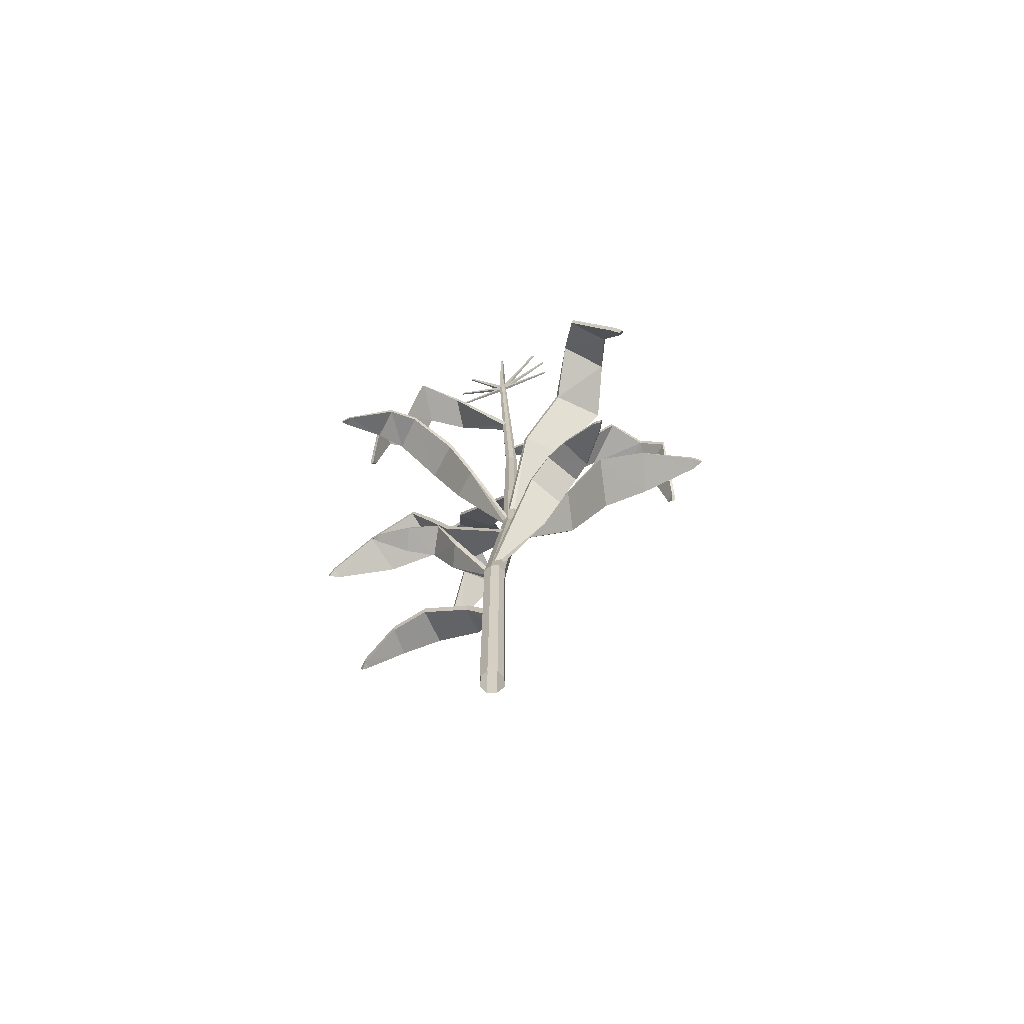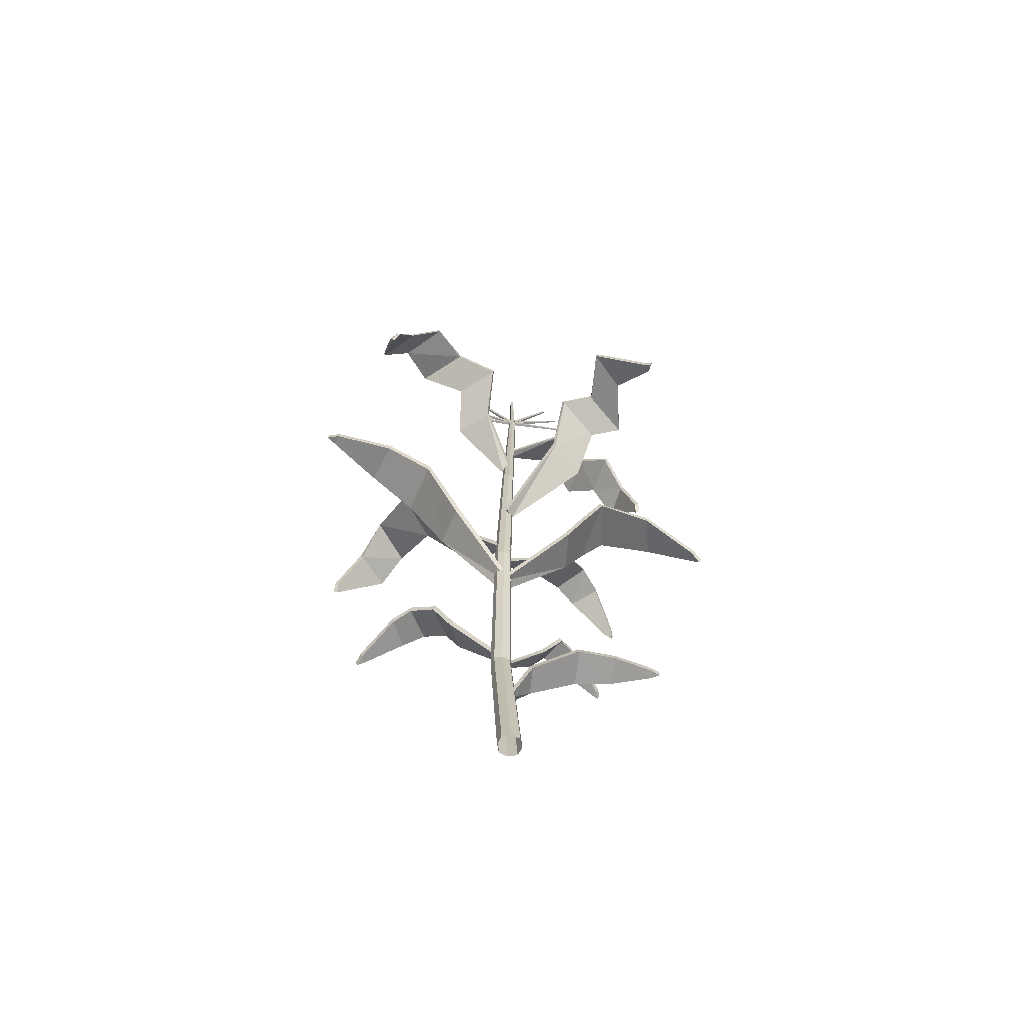
<metadata>
{"format":"obj","ext":"obj","renderer":"f3d","projection":"perspective","resolution":1024,"background":"white","views":[{"elev":-67.8,"azim":22.3,"up":"+Y"},{"elev":-68.7,"azim":171.7,"up":"+Y"}]}
</metadata>
<code>
o Corn_Harvested_Cube.033
v -0.001262 1.769 0.008504
v 0.12 1.766 0.006671
v -0.001262 1.769 0.002312
v 0.12 1.767 0.003901
v -0.00235 1.758 0.007973
v 0.1195 1.761 0.006434
v -0.00235 1.758 0.001781
v 0.1195 1.762 0.003664
v -0.004147 1.767 0.008428
v 0.117 1.844 0.01037
v -0.004147 1.768 0.002236
v 0.117 1.844 0.0076
v 0.000912 1.757 0.007953
v 0.1193 1.839 0.01016
v 0.000912 1.758 0.001761
v 0.1193 1.839 0.007388
v -0.005763 1.764 0.008281
v 0.08824 1.922 0.01412
v -0.005763 1.765 0.002089
v 0.08824 1.922 0.01135
v 0.004025 1.759 0.008026
v 0.09262 1.92 0.01401
v 0.004025 1.759 0.001834
v 0.09262 1.92 0.01124
v -0.005574 1.761 0.01301
v -0.002493 1.97 0.01861
v -0.005574 1.762 -0.002918
v -0.002493 1.971 0.01149
v 0.005574 1.761 0.01301
v 0.002493 1.97 0.01861
v 0.005574 1.762 -0.002918
v 0.002493 1.971 0.01149
v 0.001337 1.769 0.008503
v -0.1199 1.768 0.006746
v 0.001337 1.769 0.002311
v -0.1199 1.768 0.003976
v 0.00228 1.758 0.007972
v -0.1195 1.763 0.006508
v 0.00228 1.758 0.00178
v -0.1195 1.763 0.003738
v 0.004201 1.767 0.008425
v -0.116 1.845 0.01044
v 0.004201 1.768 0.002233
v -0.116 1.845 0.007673
v -0.000987 1.757 0.007954
v -0.1183 1.841 0.01023
v -0.000987 1.758 0.001762
v -0.1183 1.841 0.007462
v 0.005776 1.764 0.008278
v -0.08617 1.923 0.01417
v 0.005776 1.764 0.002086
v -0.08617 1.923 0.0114
v -0.00408 1.759 0.008029
v -0.09058 1.921 0.01406
v -0.00408 1.759 0.001837
v -0.09058 1.921 0.01129
v -0.1116 0.8563 -0.05849
v 0.02779 0.7082 0.01005
v -0.1188 0.8702 0.02563
v 0.02246 0.707 0.03244
v -0.1934 1.017 -0.07752
v -0.2136 1.041 0.02707
v -0.3045 0.9934 -0.06801
v -0.3242 1.009 0.01453
v -0.4166 0.9456 -0.02253
v -0.422 0.9497 -0.001366
v -0.4367 0.9339 -0.007001
v -0.1171 1.651 -0.01498
v 0.007079 1.492 -0.01148
v -0.1084 1.66 0.05709
v 0.007631 1.489 0.003638
v -0.1914 1.64 0.0358
v -0.1753 1.647 0.1293
v -0.2975 1.518 0.05475
v -0.2855 1.512 0.1283
v -0.331 1.406 0.05269
v -0.3276 1.405 0.07221
v -0.3329 1.38 0.0644
v -0.25 1.573 0.002852
v -0.2336 1.574 0.08959
v -0.07137 0.512 0.07407
v 0.0102 0.4059 0.06518
v -0.04972 0.5234 0.1163
v 0.01256 0.4057 0.0726
v -0.1141 0.5964 0.08074
v -0.08799 0.6116 0.1309
v -0.1663 0.5844 0.1149
v -0.1454 0.5935 0.1574
v -0.2085 0.5567 0.1685
v -0.2035 0.5587 0.1797
v -0.2143 0.5495 0.181
v 0.0959 1.032 0.09858
v 0.001404 0.8414 -0.008181
v 0.1498 1.043 0.0331
v 0.01076 0.8391 -0.01628
v 0.1854 1.179 0.1181
v 0.2533 1.194 0.03409
v 0.2895 1.199 0.2718
v 0.3439 1.196 0.2066
v 0.3785 1.08 0.2537
v 0.3931 1.079 0.2367
v 0.394 1.056 0.2496
v 0.2471 1.233 0.2104
v 0.3059 1.238 0.1314
v -0.1488 0.9306 -0.06867
v -0.1576 0.9465 0.02614
v 0.1312 0.8531 -0.0825
v 0.001487 0.7068 0.008542
v 0.1538 0.8688 -0.000387
v 0.01037 0.7056 0.02986
v 0.208 1.009 -0.1151
v 0.2338 1.023 -0.008932
v 0.3037 1.058 -0.1345
v 0.331 1.074 -0.05118
v 0.4252 1.091 -0.1352
v 0.4321 1.095 -0.1135
v 0.4501 1.093 -0.1274
v -0.1414 1.207 -0.07809
v 0.007854 1.032 -0.01187
v -0.07883 1.22 -0.139
v 0.02147 1.029 -0.03
v -0.2202 1.337 -0.2744
v -0.1589 1.344 -0.3396
v -0.2804 1.265 -0.342
v -0.264 1.265 -0.3582
v -0.2819 1.246 -0.3651
v 0.07675 1.451 -0.1173
v 0.005128 1.333 -0.02
v 0.1403 1.46 -0.05921
v 0.01953 1.33 -0.0101
v 0.1667 1.589 -0.2155
v 0.2464 1.599 -0.1414
v 0.2967 1.525 -0.2708
v 0.3585 1.523 -0.2115
v 0.3286 1.383 -0.3099
v 0.3447 1.384 -0.2942
v 0.3412 1.352 -0.3025
v 0.2293 1.579 -0.2773
v 0.3012 1.582 -0.2076
v -0.03917 0.2987 0.06929
v 0.006885 0.2401 0.06956
v -0.03772 0.3024 0.01391
v 0.004791 0.235 0.05092
v -0.1355 0.3675 0.06675
v -0.1319 0.3706 -0.003919
v -0.2087 0.3647 0.05443
v -0.211 0.3673 -0.001814
v -0.2856 0.3441 0.01966
v -0.2863 0.345 0.004752
v -0.2994 0.3374 0.008082
v 0.1176 0.574 0.06481
v 0.007522 0.4341 0.06328
v 0.08988 0.5894 0.1215
v 0.004512 0.4338 0.07343
v 0.2459 0.6709 0.1222
v 0.2183 0.6824 0.1804
v 0.3038 0.6343 0.1972
v 0.2966 0.6373 0.2127
v 0.3117 0.6248 0.2152
v -0.03286 0.962 0.09712
v 0.02311 0.8149 0.008435
v -0.08277 0.9699 0.05336
v 0.0149 0.8131 0.003516
v -0.07237 1.074 0.1359
v -0.1347 1.084 0.08066
v -0.1851 1.164 0.2407
v -0.2338 1.162 0.1971
v -0.2685 1.098 0.28
v -0.2814 1.098 0.2684
v -0.2867 1.085 0.2829
v -0.1402 1.164 0.2019
v -0.1944 1.169 0.1496
v 0.07725 1.537 -0.2034
v 0.1484 1.546 -0.1375
v -0.1714 1.321 -0.1423
v -0.2395 1.344 -0.1589
v -0.1614 1.354 -0.229
v -0.09331 1.334 -0.2113
v 0.1564 0.6489 0.06825
v 0.2076 0.6811 0.09316
v 0.1722 0.6964 0.1577
v 0.1211 0.6655 0.1339
v -0.1178 0.8471 -0.05876
v 0.02232 0.6982 0.01072
v -0.1255 0.862 0.02529
v 0.01699 0.6971 0.03313
v -0.1983 1.006 -0.07798
v -0.2148 1.028 0.0276
v -0.3025 0.9808 -0.06703
v -0.3216 0.9971 0.01655
v -0.4132 0.9339 -0.02026
v -0.4183 0.9382 0.001089
v -0.432 0.9233 -0.004404
v -0.1219 1.64 -0.01677
v 0.001381 1.482 -0.01347
v -0.1082 1.646 0.05659
v 0.001932 1.479 0.001647
v -0.188 1.628 0.03621
v -0.1705 1.636 0.1302
v -0.2917 1.508 0.05586
v -0.2786 1.504 0.1298
v -0.3229 1.401 0.05463
v -0.3195 1.4 0.07417
v -0.3244 1.377 0.06654
v -0.2445 1.563 0.003875
v -0.2284 1.564 0.09051
v -0.0765 0.5016 0.07432
v 0.005258 0.395 0.0637
v -0.05532 0.5137 0.1165
v 0.007621 0.3947 0.07108
v -0.1187 0.5858 0.082
v -0.08757 0.5993 0.1336
v -0.1642 0.5723 0.1174
v -0.1427 0.5818 0.1601
v -0.2054 0.545 0.1706
v -0.1997 0.5475 0.1819
v -0.2103 0.5383 0.1831
v 0.1023 1.024 0.1012
v 0.007163 0.8321 -0.00474
v 0.1561 1.035 0.03572
v 0.01652 0.8298 -0.01283
v 0.1899 1.168 0.1195
v 0.2588 1.184 0.0359
v 0.2839 1.189 0.2703
v 0.3391 1.185 0.2054
v 0.3711 1.073 0.2516
v 0.3857 1.072 0.2345
v 0.3862 1.049 0.2472
v 0.2446 1.22 0.2098
v 0.3078 1.225 0.1321
v -0.1558 0.9227 -0.06928
v -0.1646 0.9387 0.02529
v 0.1378 0.8445 -0.07939
v 0.006578 0.6968 0.01224
v 0.1596 0.8595 0.002578
v 0.01546 0.6956 0.03352
v 0.2121 0.9976 -0.1132
v 0.24 1.014 -0.006637
v 0.3057 1.045 -0.1326
v 0.3336 1.061 -0.04981
v 0.4263 1.078 -0.1346
v 0.4336 1.082 -0.1127
v 0.4506 1.08 -0.1269
v -0.1467 1.197 -0.08038
v 0.00277 1.021 -0.01349
v -0.08461 1.21 -0.1415
v 0.01639 1.018 -0.03156
v -0.2186 1.325 -0.2734
v -0.1556 1.332 -0.3385
v -0.2766 1.253 -0.3401
v -0.2599 1.254 -0.356
v -0.2774 1.235 -0.3624
v 0.08035 1.44 -0.1173
v 0.007898 1.321 -0.02
v 0.1433 1.448 -0.05935
v 0.02229 1.318 -0.01011
v 0.1675 1.576 -0.2159
v 0.2481 1.587 -0.1417
v 0.2917 1.515 -0.2719
v 0.3544 1.512 -0.2125
v 0.3216 1.377 -0.3111
v 0.3382 1.376 -0.2954
v 0.3335 1.35 -0.3036
v 0.2269 1.566 -0.2782
v 0.2999 1.57 -0.2082
v -0.04398 0.2873 0.06691
v 0.000771 0.2303 0.067
v -0.04235 0.291 0.01154
v -0.001323 0.2252 0.04838
v -0.1369 0.3542 0.06524
v -0.1348 0.3581 -0.005865
v -0.208 0.3514 0.05359
v -0.2107 0.3542 -0.002808
v -0.284 0.3312 0.01917
v -0.2847 0.3321 0.004229
v -0.2966 0.325 0.007997
v 0.1241 0.5658 0.06866
v 0.01351 0.4249 0.06537
v 0.09652 0.5817 0.1254
v 0.01051 0.4246 0.07553
v 0.2435 0.659 0.1236
v 0.2154 0.6709 0.1817
v 0.3001 0.6229 0.1976
v 0.2927 0.6262 0.2129
v 0.3069 0.6142 0.2149
v -0.03731 0.9517 0.09742
v 0.01964 0.8036 0.009924
v -0.08665 0.959 0.05381
v 0.01144 0.8018 0.005001
v -0.07582 1.063 0.1355
v -0.139 1.074 0.08022
v -0.1836 1.151 0.2401
v -0.2334 1.149 0.1972
v -0.2661 1.087 0.2809
v -0.2792 1.086 0.2692
v -0.284 1.074 0.2839
v -0.1409 1.151 0.2017
v -0.1968 1.157 0.1487
v 0.0799 1.524 -0.2036
v 0.1517 1.534 -0.1375
v -0.1758 1.31 -0.1442
v -0.241 1.331 -0.1598
v -0.1616 1.341 -0.2288
v -0.09655 1.322 -0.2127
v 0.162 0.6397 0.07243
v 0.209 0.6691 0.09631
v 0.1719 0.6843 0.1602
v 0.1252 0.6549 0.1378
v -0.00833 1.76 0.004966
v 0 1.76 -0.003354
v 0.008331 1.76 0.004967
v 0 1.759 0.01329
v 0 1.784 0.006112
v 0.01411 1.252 -0.005638
v 0.02778 1.253 -0.01929
v 0.01411 1.254 -0.03295
v 0.000436 1.253 -0.01929
v -0.007023 0.4025 0.06774
v 0.01411 0.3998 0.04735
v 0.03524 0.4025 0.0677
v 0.01411 0.4051 0.08816
v -0.02348 0.004384 0.03662
v -0.006248 1.759 0.01121
v -0.006129 1.778 0.005825
v -0.00174 0.4005 0.05249
v -0 0.003481 0.01358
v 0 1.778 -0.000297
v 0.02995 0.4005 0.05241
v 0.02348 0.004404 0.03644
v 0.006129 1.778 0.005826
v 0.02995 0.4045 0.08302
v -0 0.00531 0.05962
v 0 1.777 0.01195
v 0.003853 1.252 -0.009052
v -0.006248 1.76 -0.001274
v 0.006248 1.76 -0.001274
v 0.006248 1.759 0.01121
v 0.003527 1.621 0.008102
v 0.01331 1.621 -0.001671
v 0.003527 1.622 -0.01144
v -0.006258 1.621 -0.001671
v 0.003853 1.253 -0.02953
v 0.02436 1.253 -0.02953
v 0.02436 1.252 -0.009051
v -0.00174 0.4045 0.08303
v 0.003073 0.8002 0.000444
v 0.02116 0.7991 -0.01739
v 0.03925 0.8002 0.000373
v 0.02116 0.8014 0.0182
v -0.01761 0.00507 0.05387
v -0.004575 1.773 0.01017
v -0.01761 0.003701 0.01934
v -0.004575 1.773 0.001033
v 0.01761 0.005089 0.0538
v 0.004575 1.773 0.01017
v 0.01761 0.003717 0.01927
v 0.004575 1.773 0.001033
v -0.003812 1.621 0.005659
v -0.003811 1.621 -0.009001
v 0.01086 1.621 -0.009001
v 0.01086 1.621 0.005659
v 0.007595 0.7993 -0.01292
v 0.03473 0.7994 -0.01297
v 0.03473 0.8011 0.01372
v 0.007595 0.8011 0.01377
f 2 3 1
f 3 8 7
f 8 5 7
f 6 1 5
f 4 6 8
f 9 12 11
f 11 16 15
f 15 14 13
f 14 9 13
f 16 10 14
f 17 20 19
f 20 23 19
f 24 21 23
f 21 18 17
f 20 22 24
f 25 28 27
f 28 31 27
f 32 29 31
f 30 25 29
f 32 26 30
f 35 34 33
f 35 40 36
f 39 38 40
f 33 38 37
f 40 34 36
f 41 44 42
f 43 48 44
f 45 48 47
f 41 46 45
f 46 44 48
f 49 52 50
f 55 52 51
f 53 56 55
f 53 50 54
f 54 52 56
f 2 4 3
f 3 4 8
f 8 6 5
f 6 2 1
f 4 2 6
f 9 10 12
f 11 12 16
f 15 16 14
f 14 10 9
f 16 12 10
f 17 18 20
f 20 24 23
f 24 22 21
f 21 22 18
f 20 18 22
f 25 26 28
f 28 32 31
f 32 30 29
f 30 26 25
f 32 28 26
f 35 36 34
f 35 39 40
f 39 37 38
f 33 34 38
f 40 38 34
f 41 43 44
f 43 47 48
f 45 46 48
f 41 42 46
f 46 42 44
f 49 51 52
f 55 56 52
f 53 54 56
f 53 49 50
f 54 50 52
f 59 58 57
f 61 106 105
f 63 62 61
f 65 64 63
f 65 67 66
f 68 71 69
f 72 70 68
f 74 80 79
f 74 77 75
f 76 78 77
f 72 80 73
f 81 84 82
f 85 83 81
f 85 88 86
f 89 88 87
f 89 91 90
f 92 95 93
f 96 94 92
f 103 99 104
f 100 99 98
f 100 102 101
f 96 104 97
f 105 59 57
f 108 109 107
f 109 111 107
f 112 113 111
f 114 115 113
f 115 116 117
f 119 120 118
f 120 175 118
f 122 125 124
f 124 125 126
f 127 130 129
f 174 131 173
f 139 133 138
f 133 136 135
f 135 136 137
f 131 139 138
f 140 143 142
f 142 144 140
f 145 146 144
f 147 148 146
f 148 149 150
f 151 154 153
f 153 179 151
f 156 157 155
f 157 158 159
f 160 163 162
f 162 164 160
f 172 166 171
f 167 168 166
f 168 169 170
f 165 171 164
f 127 174 173
f 177 175 178
f 177 122 176
f 180 182 181
f 181 155 180
f 184 185 183
f 232 187 231
f 188 189 187
f 190 191 189
f 191 192 193
f 194 197 196
f 196 198 194
f 206 200 205
f 200 203 202
f 202 203 204
f 198 206 205
f 207 210 209
f 209 211 207
f 211 214 213
f 214 215 213
f 215 216 217
f 218 221 220
f 220 222 218
f 229 225 224
f 225 226 224
f 226 227 228
f 222 230 229
f 185 231 183
f 235 234 233
f 237 235 233
f 239 238 237
f 241 240 239
f 241 243 242
f 246 245 244
f 301 246 244
f 248 251 249
f 250 252 251
f 253 256 254
f 257 300 299
f 259 265 264
f 259 262 260
f 261 263 262
f 257 265 258
f 266 269 267
f 270 268 266
f 272 271 270
f 274 273 272
f 274 276 275
f 277 280 278
f 305 279 277
f 283 282 281
f 283 285 284
f 286 289 287
f 290 288 286
f 292 298 297
f 294 293 292
f 294 296 295
f 297 291 290
f 253 300 255
f 303 301 302
f 248 303 302
f 308 306 307
f 281 307 306
f 58 183 57
f 60 184 58
f 60 185 186
f 57 231 105
f 106 188 232
f 63 187 189
f 64 188 62
f 65 189 191
f 66 190 64
f 67 191 193
f 67 192 66
f 69 194 68
f 69 197 195
f 71 196 197
f 72 194 198
f 70 199 196
f 79 198 205
f 75 206 80
f 76 200 202
f 77 201 75
f 78 202 204
f 78 203 77
f 74 205 200
f 80 199 73
f 82 207 81
f 82 210 208
f 84 209 210
f 81 211 85
f 83 212 209
f 87 211 213
f 88 212 86
f 89 213 215
f 90 214 88
f 91 215 217
f 91 216 90
f 93 218 92
f 95 219 93
f 95 220 221
f 92 222 96
f 94 223 220
f 96 229 103
f 99 230 104
f 100 224 226
f 101 225 99
f 102 226 228
f 102 227 101
f 98 229 224
f 97 230 223
f 105 187 61
f 59 232 185
f 108 233 234
f 110 234 236
f 110 235 109
f 107 237 233
f 109 238 112
f 111 239 237
f 112 240 114
f 113 241 239
f 114 242 116
f 115 243 241
f 117 242 243
f 119 244 245
f 119 247 121
f 121 246 120
f 124 248 122
f 125 249 251
f 126 250 124
f 126 251 252
f 128 253 254
f 130 254 256
f 130 255 129
f 127 299 253
f 174 258 132
f 138 257 131
f 134 265 260
f 135 259 133
f 136 260 262
f 137 261 135
f 137 262 263
f 133 264 138
f 139 258 265
f 141 266 267
f 143 267 269
f 143 268 142
f 140 270 266
f 142 271 145
f 146 270 144
f 147 271 273
f 148 272 146
f 149 273 275
f 150 274 148
f 150 275 276
f 152 277 278
f 154 278 280
f 154 279 153
f 157 281 155
f 158 282 284
f 159 283 157
f 159 284 285
f 161 286 287
f 163 287 289
f 163 288 162
f 160 290 286
f 162 291 165
f 164 297 290
f 167 298 293
f 168 292 166
f 169 293 295
f 170 294 168
f 170 295 296
f 171 292 297
f 165 298 172
f 173 257 299
f 129 300 174
f 178 303 177
f 175 302 301
f 122 302 176
f 123 303 249
f 118 301 244
f 120 304 178
f 182 307 181
f 179 306 305
f 155 306 180
f 156 307 282
f 151 305 277
f 153 308 182
f 341 323 309
f 309 351 324
f 309 353 335
f 335 341 309
f 310 359 335
f 310 353 327
f 310 357 336
f 336 340 310
f 311 360 336
f 311 357 330
f 311 355 337
f 311 361 339
f 338 337 312
f 312 355 333
f 312 351 323
f 312 358 338
f 330 327 313
f 327 324 313
f 324 333 313
f 333 330 313
f 349 344 314
f 314 361 338
f 338 334 314
f 314 365 349
f 315 363 343
f 343 339 315
f 339 344 315
f 344 348 315
f 316 362 342
f 342 340 316
f 316 360 343
f 343 347 316
f 346 334 317
f 317 358 341
f 317 359 342
f 317 362 346
f 318 350 345
f 318 365 346
f 346 325 318
f 325 322 318
f 319 352 325
f 319 362 347
f 319 363 328
f 319 356 326
f 329 328 320
f 328 348 320
f 320 364 331
f 320 354 329
f 332 331 321
f 331 349 321
f 349 345 321
f 345 332 321
f 59 60 58
f 61 62 106
f 63 64 62
f 65 66 64
f 68 70 71
f 72 73 70
f 74 75 80
f 74 76 77
f 72 79 80
f 81 83 84
f 85 86 83
f 85 87 88
f 89 90 88
f 92 94 95
f 96 97 94
f 103 98 99
f 100 101 99
f 96 103 104
f 105 106 59
f 108 110 109
f 109 112 111
f 112 114 113
f 114 116 115
f 119 121 120
f 120 178 175
f 122 123 125
f 127 128 130
f 174 132 131
f 139 134 133
f 133 134 136
f 131 132 139
f 140 141 143
f 142 145 144
f 145 147 146
f 147 149 148
f 151 152 154
f 153 182 179
f 156 158 157
f 160 161 163
f 162 165 164
f 172 167 166
f 167 169 168
f 165 172 171
f 127 129 174
f 177 176 175
f 177 123 122
f 180 179 182
f 181 156 155
f 184 186 185
f 232 188 187
f 188 190 189
f 190 192 191
f 194 195 197
f 196 199 198
f 206 201 200
f 200 201 203
f 198 199 206
f 207 208 210
f 209 212 211
f 211 212 214
f 214 216 215
f 218 219 221
f 220 223 222
f 229 230 225
f 225 227 226
f 222 223 230
f 185 232 231
f 235 236 234
f 237 238 235
f 239 240 238
f 241 242 240
f 246 247 245
f 301 304 246
f 248 250 251
f 253 255 256
f 257 258 300
f 259 260 265
f 259 261 262
f 257 264 265
f 266 268 269
f 270 271 268
f 272 273 271
f 274 275 273
f 277 279 280
f 305 308 279
f 283 284 282
f 286 288 289
f 290 291 288
f 292 293 298
f 294 295 293
f 297 298 291
f 253 299 300
f 303 304 301
f 248 249 303
f 308 305 306
f 281 282 307
f 58 184 183
f 60 186 184
f 60 59 185
f 57 183 231
f 106 62 188
f 63 61 187
f 64 190 188
f 65 63 189
f 66 192 190
f 67 65 191
f 67 193 192
f 69 195 194
f 69 71 197
f 71 70 196
f 72 68 194
f 70 73 199
f 79 72 198
f 75 201 206
f 76 74 200
f 77 203 201
f 78 76 202
f 78 204 203
f 74 79 205
f 80 206 199
f 82 208 207
f 82 84 210
f 84 83 209
f 81 207 211
f 83 86 212
f 87 85 211
f 88 214 212
f 89 87 213
f 90 216 214
f 91 89 215
f 91 217 216
f 93 219 218
f 95 221 219
f 95 94 220
f 92 218 222
f 94 97 223
f 96 222 229
f 99 225 230
f 100 98 224
f 101 227 225
f 102 100 226
f 102 228 227
f 98 103 229
f 97 104 230
f 105 231 187
f 59 106 232
f 108 107 233
f 110 108 234
f 110 236 235
f 107 111 237
f 109 235 238
f 111 113 239
f 112 238 240
f 113 115 241
f 114 240 242
f 115 117 243
f 117 116 242
f 119 118 244
f 119 245 247
f 121 247 246
f 124 250 248
f 125 123 249
f 126 252 250
f 126 125 251
f 128 127 253
f 130 128 254
f 130 256 255
f 127 173 299
f 174 300 258
f 138 264 257
f 134 139 265
f 135 261 259
f 136 134 260
f 137 263 261
f 137 136 262
f 133 259 264
f 139 132 258
f 141 140 266
f 143 141 267
f 143 269 268
f 140 144 270
f 142 268 271
f 146 272 270
f 147 145 271
f 148 274 272
f 149 147 273
f 150 276 274
f 150 149 275
f 152 151 277
f 154 152 278
f 154 280 279
f 157 283 281
f 158 156 282
f 159 285 283
f 159 158 284
f 161 160 286
f 163 161 287
f 163 289 288
f 160 164 290
f 162 288 291
f 164 171 297
f 167 172 298
f 168 294 292
f 169 167 293
f 170 296 294
f 170 169 295
f 171 166 292
f 165 291 298
f 173 131 257
f 129 255 300
f 178 304 303
f 175 176 302
f 122 248 302
f 123 177 303
f 118 175 301
f 120 246 304
f 182 308 307
f 179 180 306
f 155 281 306
f 156 181 307
f 151 179 305
f 153 279 308
f 341 358 323
f 309 323 351
f 309 324 353
f 335 359 341
f 310 340 359
f 310 335 353
f 310 327 357
f 336 360 340
f 311 339 360
f 311 336 357
f 311 330 355
f 311 337 361
f 338 361 337
f 312 337 355
f 312 333 351
f 312 323 358
f 330 357 327
f 327 353 324
f 324 351 333
f 333 355 330
f 349 364 344
f 314 344 361
f 338 358 334
f 314 334 365
f 315 348 363
f 343 360 339
f 339 361 344
f 344 364 348
f 316 347 362
f 342 359 340
f 316 340 360
f 343 363 347
f 346 365 334
f 317 334 358
f 317 341 359
f 317 342 362
f 318 322 350
f 318 345 365
f 346 362 325
f 325 352 322
f 319 326 352
f 319 325 362
f 319 347 363
f 319 328 356
f 329 356 328
f 328 363 348
f 320 348 364
f 320 331 354
f 332 354 331
f 331 364 349
f 349 365 345
f 345 350 332

</code>
